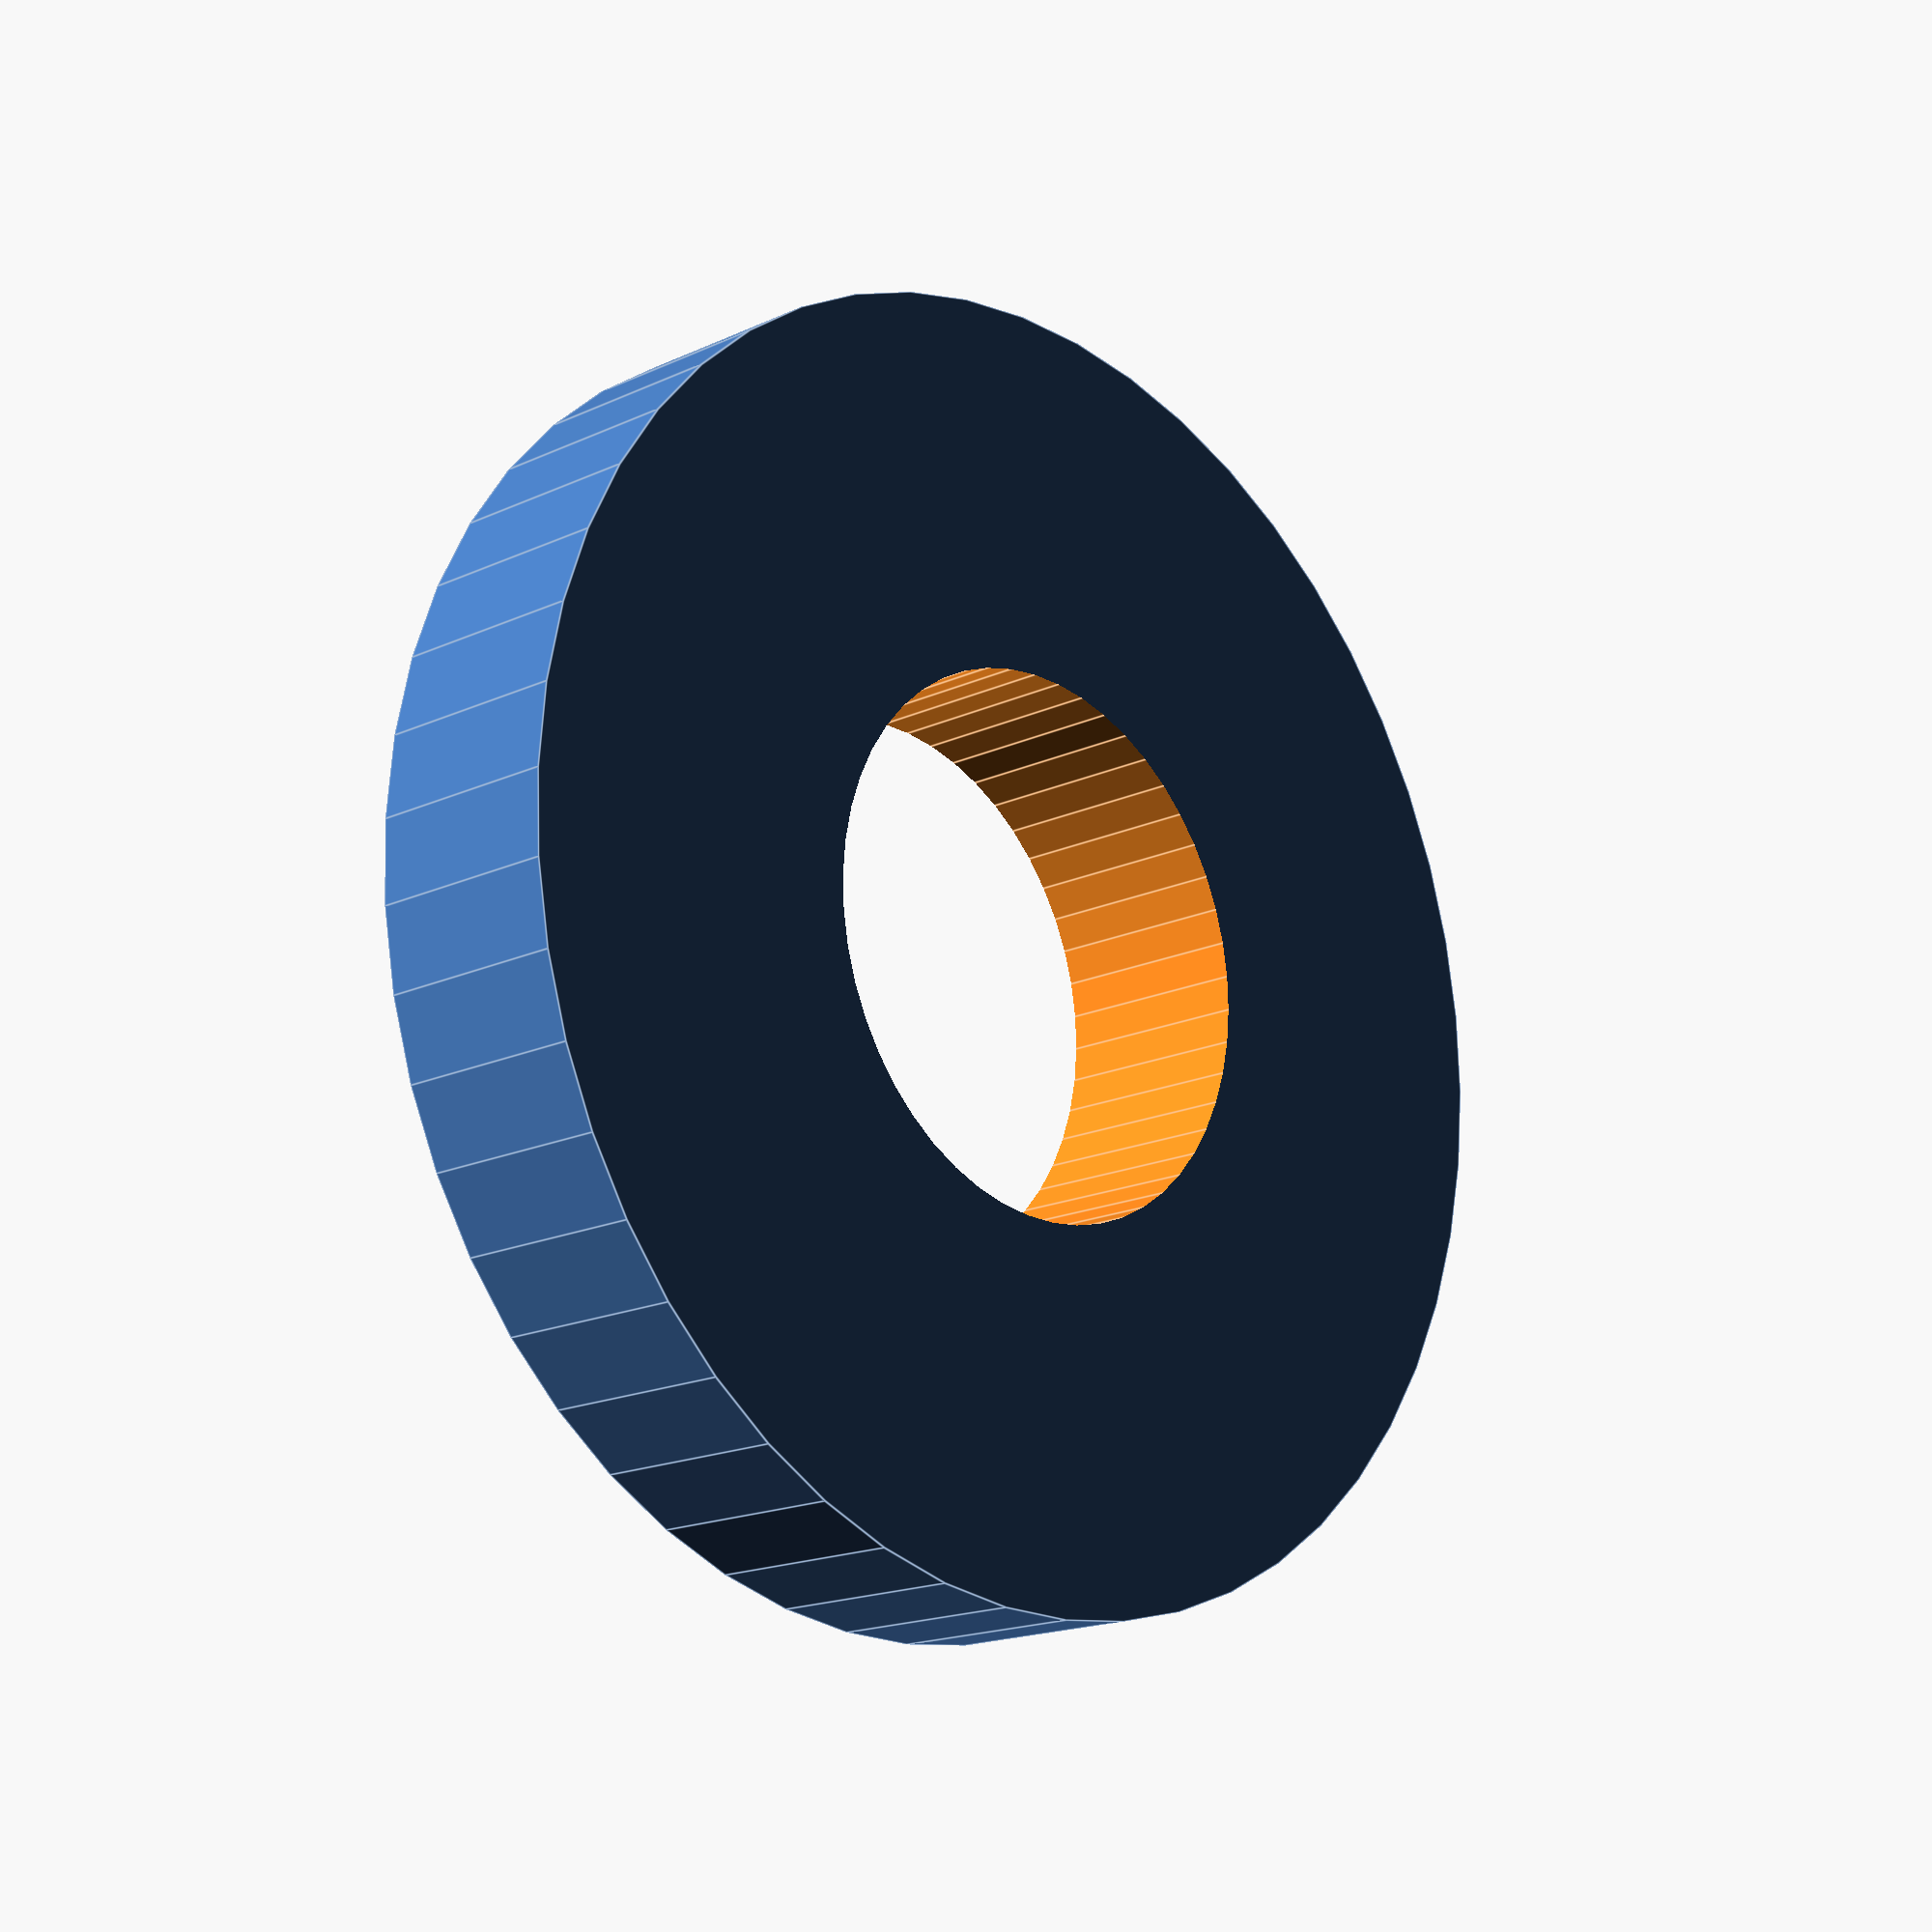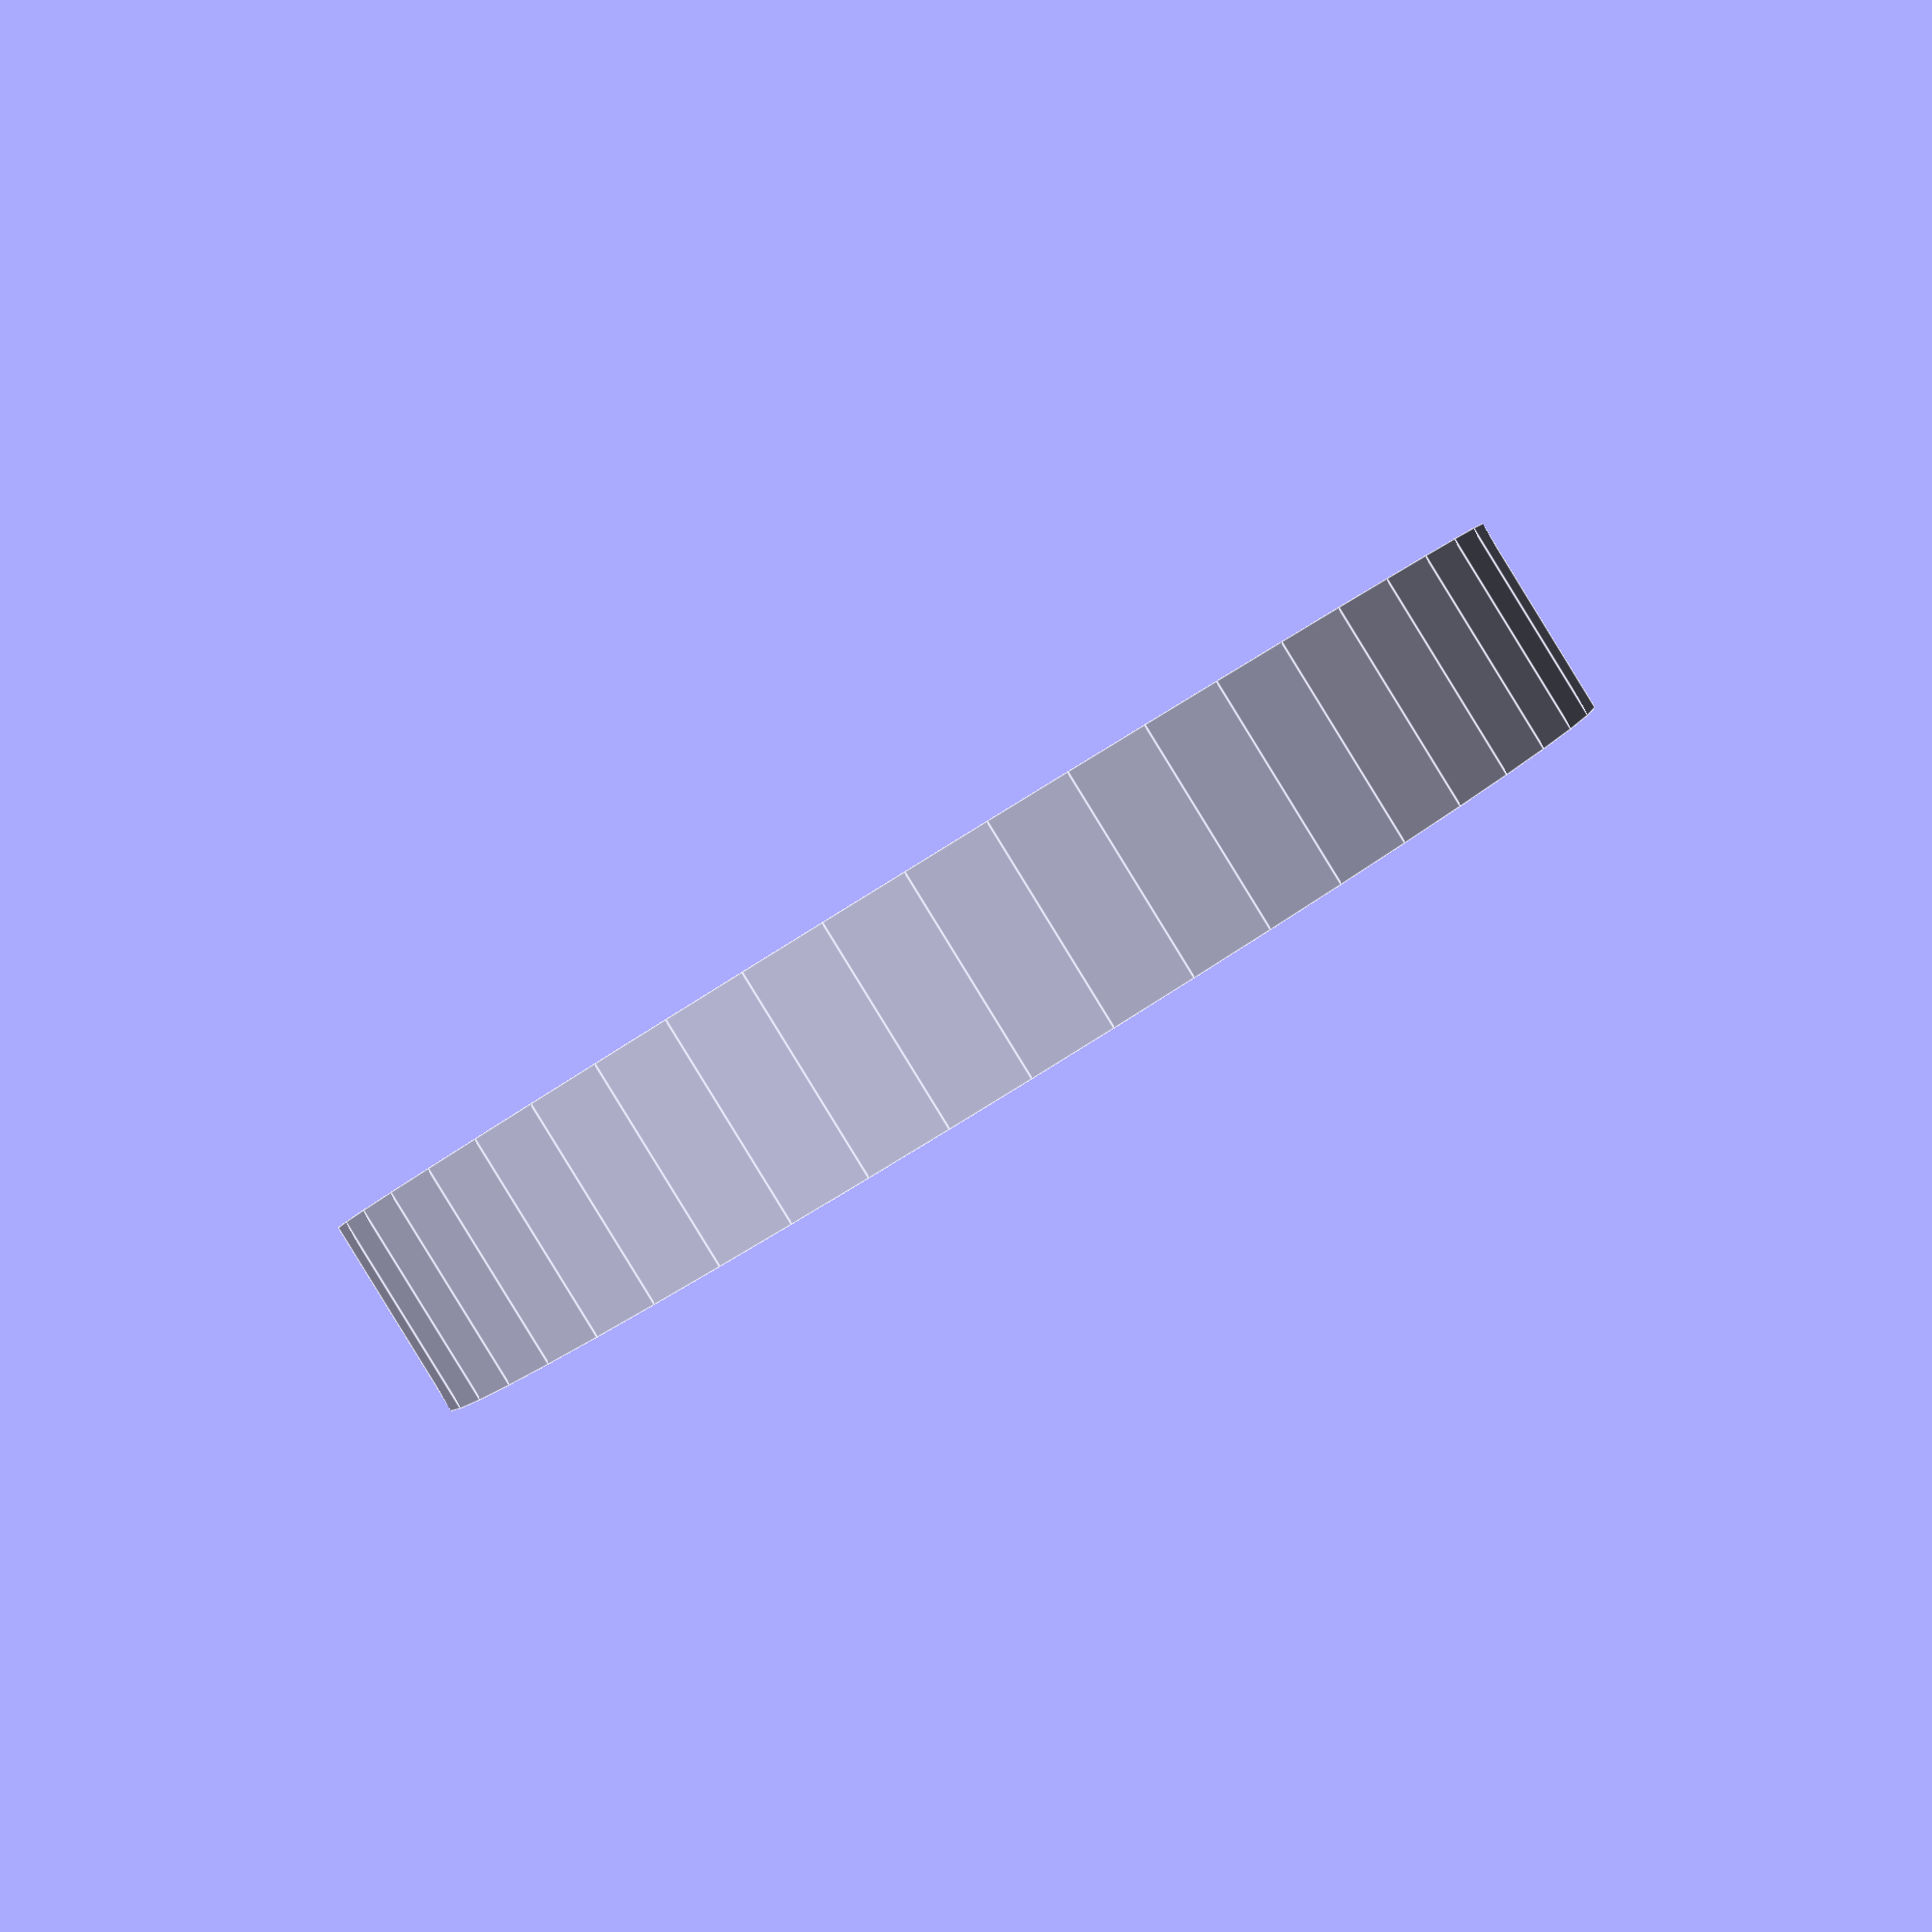
<openscad>
$fn = 50;


difference() {
	union() {
		translate(v = [0, 0, -3.0000000000]) {
			cylinder(h = 6, r = 19.0000000000);
		}
	}
	union() {
		translate(v = [0, 0, -100.0000000000]) {
			cylinder(h = 200, r = 8);
		}
	}
}
</openscad>
<views>
elev=17.1 azim=229.1 roll=133.4 proj=p view=edges
elev=269.2 azim=183.8 roll=328.4 proj=p view=edges
</views>
